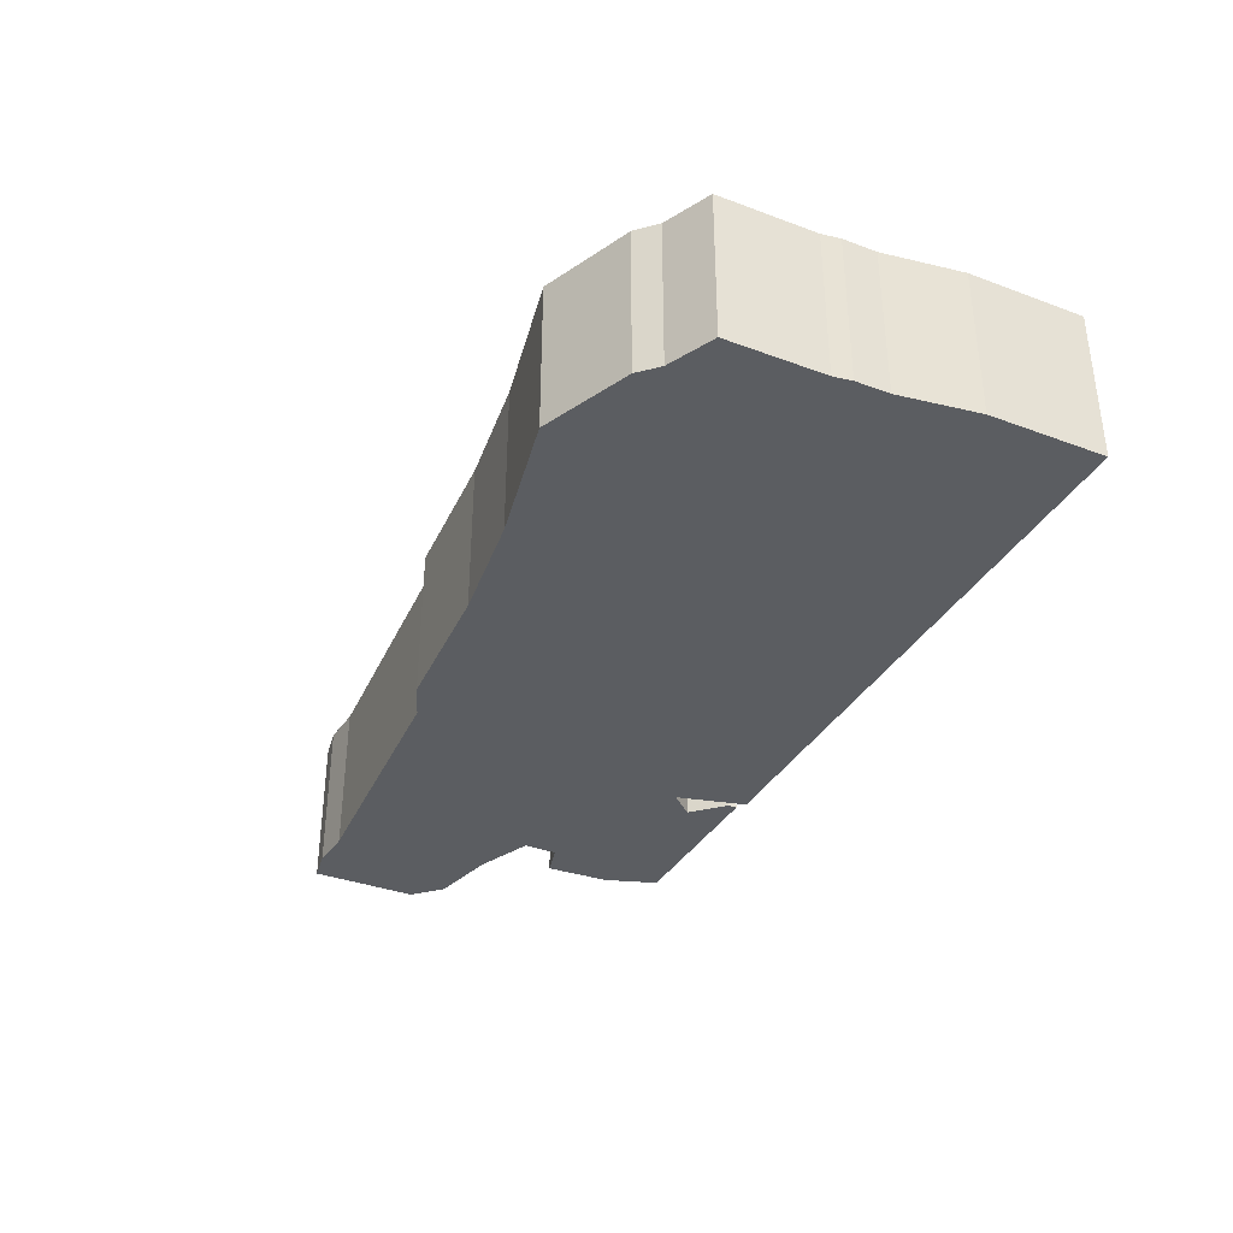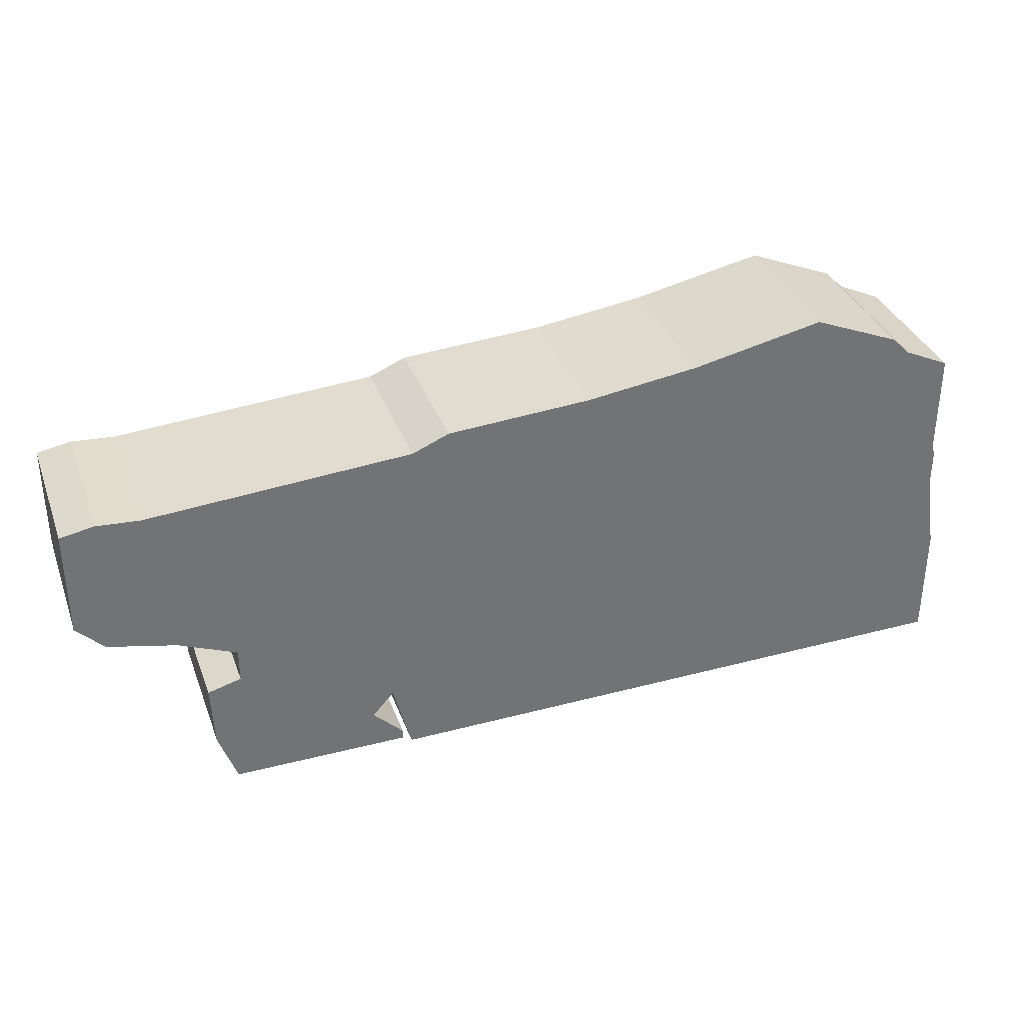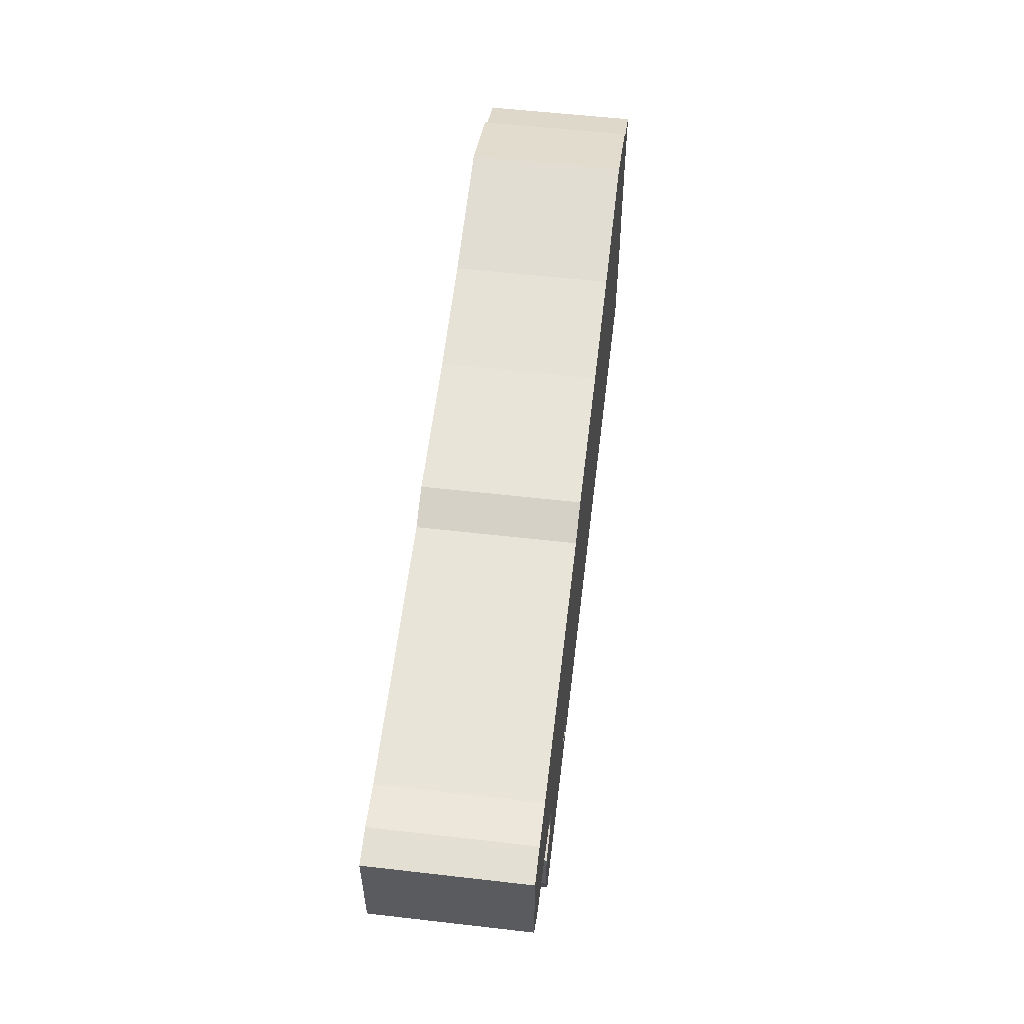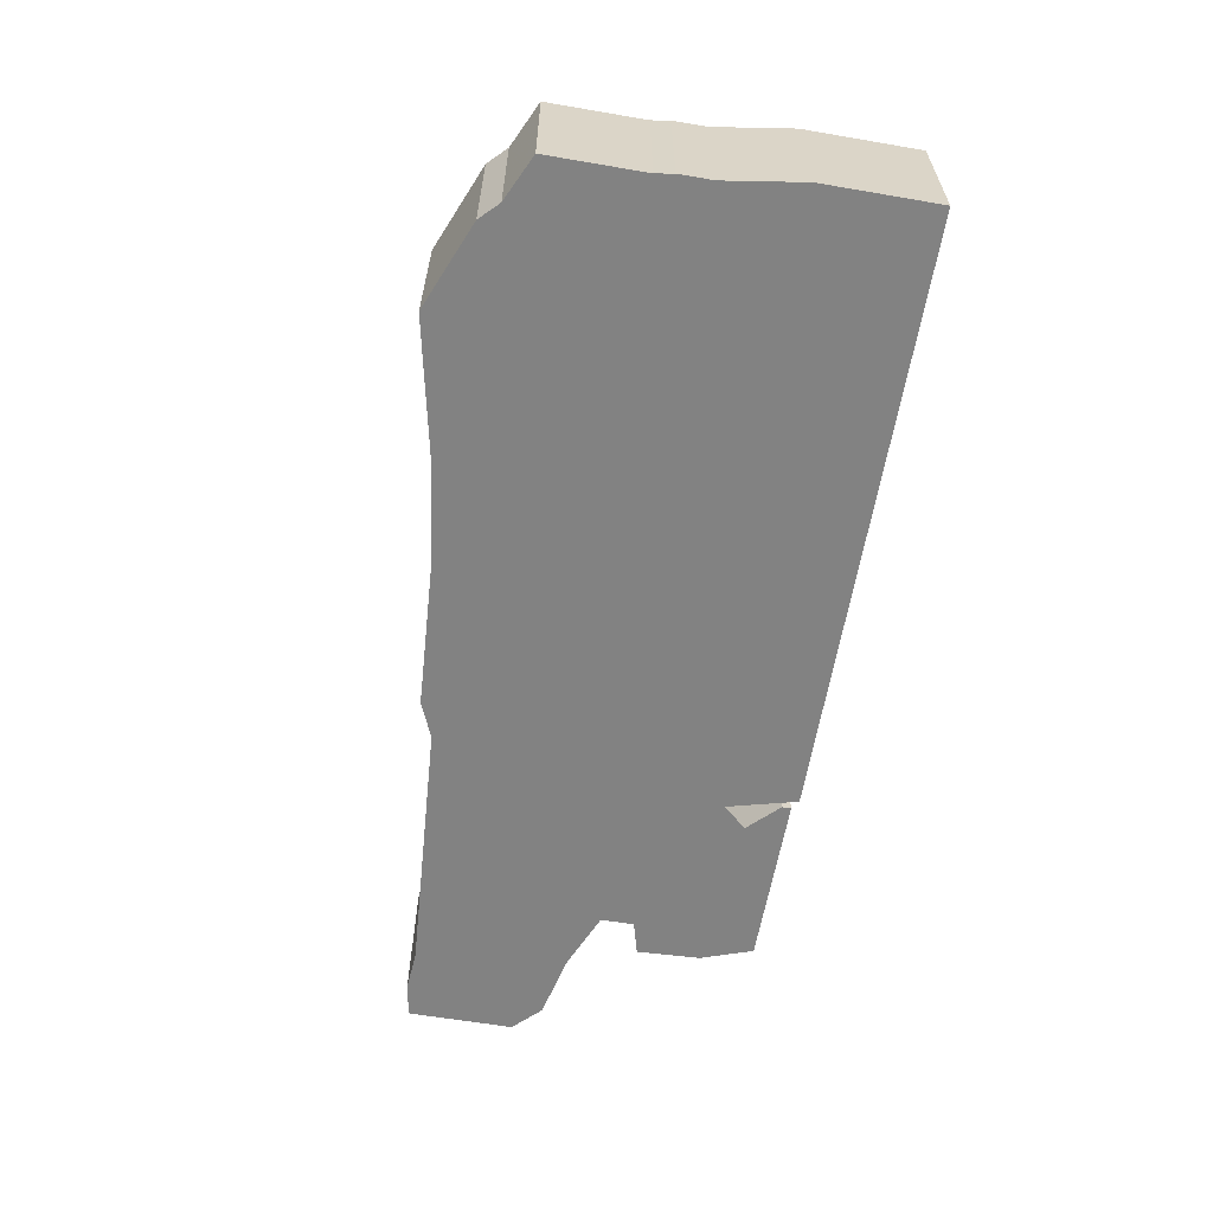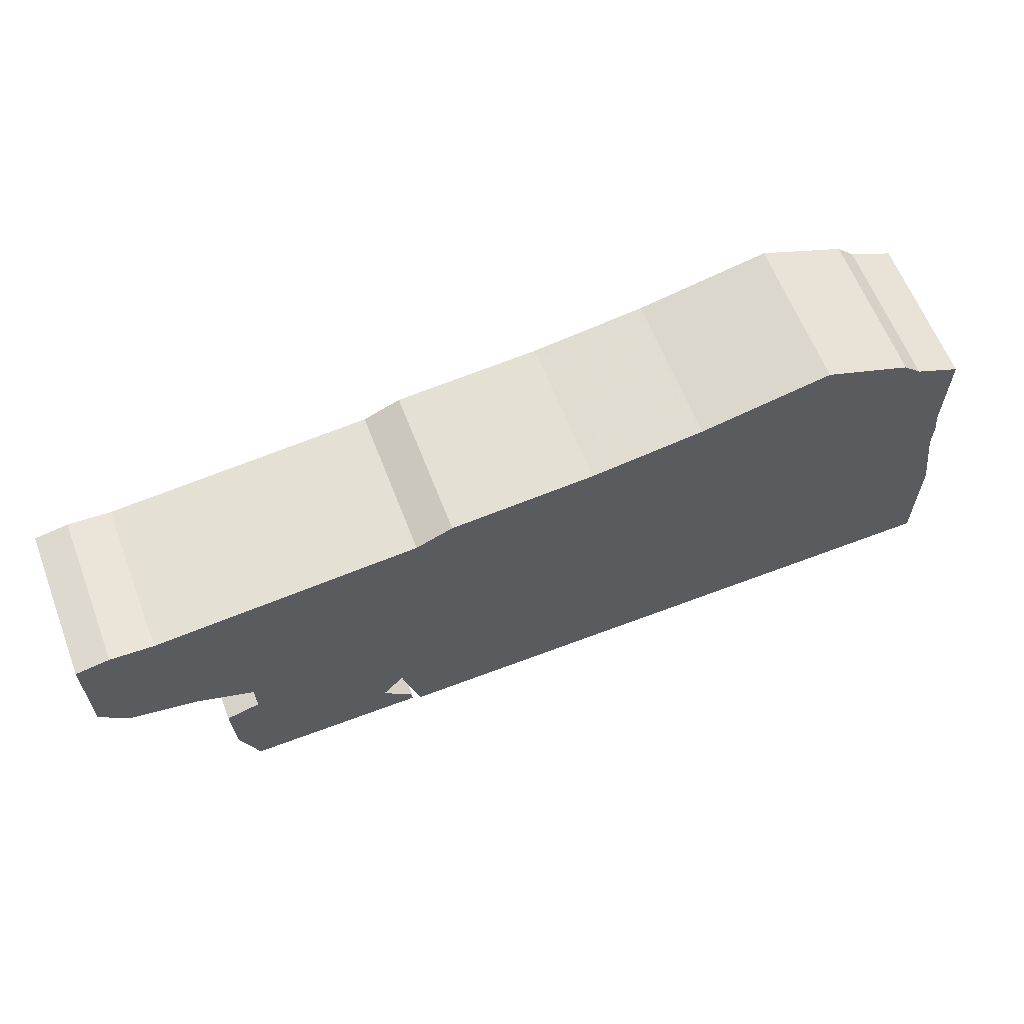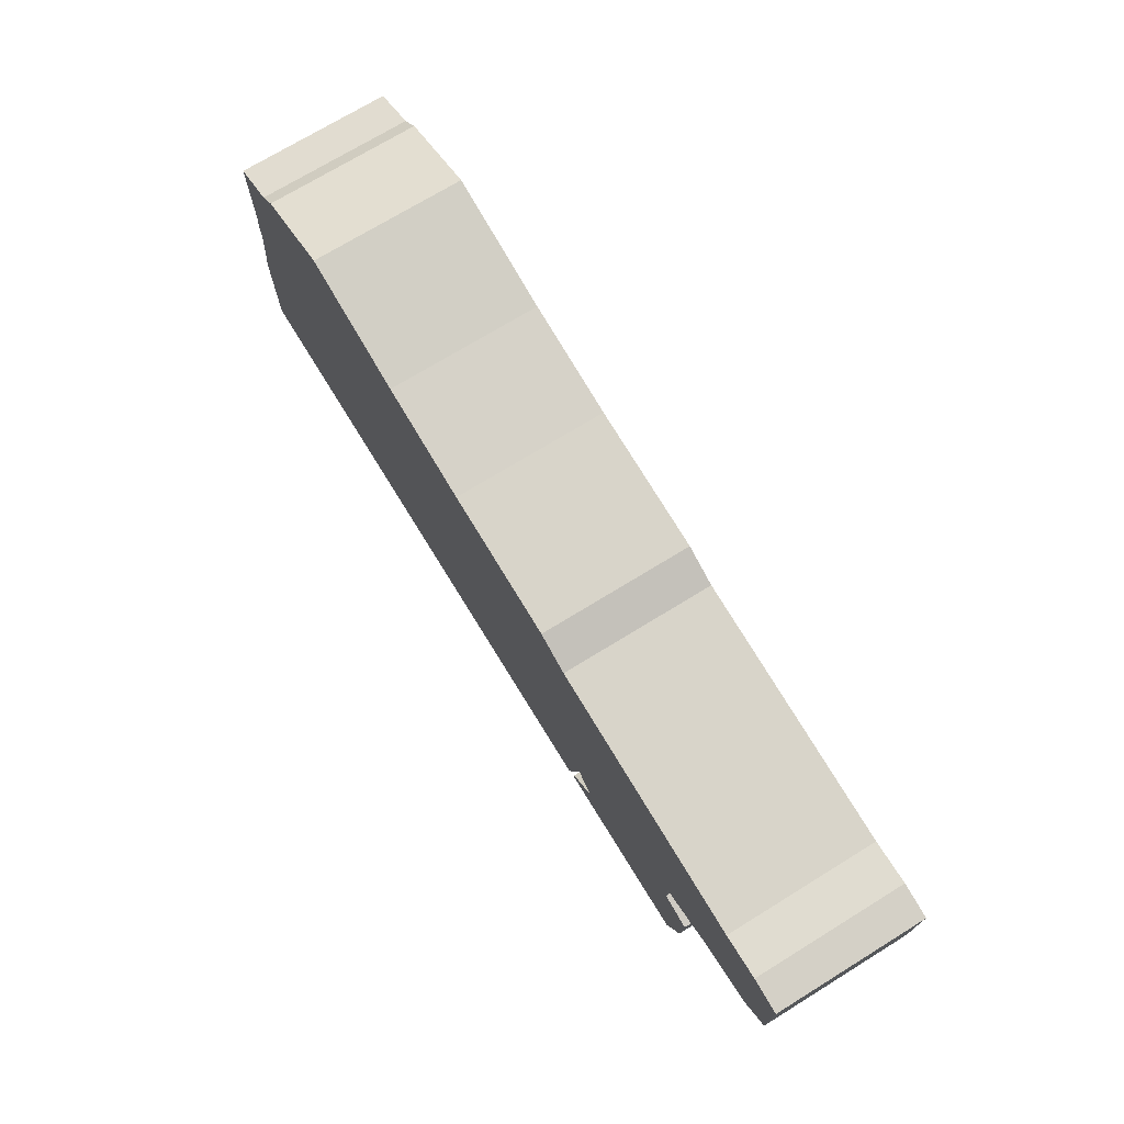
<metadata>
{"format":"obj","ext":"obj","renderer":"f3d","projection":"perspective","resolution":1024,"background":"white","views":[{"elev":-35.5,"azim":-116.2,"up":"+Z"},{"elev":34.8,"azim":161.1,"up":"+Y"},{"elev":55.9,"azim":96.9,"up":"+Y"},{"elev":-60.7,"azim":-99.9,"up":"+Z"},{"elev":62.0,"azim":159.0,"up":"+Y"},{"elev":72.4,"azim":58.4,"up":"+Y"}]}
</metadata>
<code>
g sbg_arkout_sf_wall1fright06a
v -1.25 1.28 0
v -1.31 1.22 0
v -1.46 1.15 0
v -1.46 0.83 0
v -1.47 0.77 0
v -1.47 0.66 0
v -1.51 0.4 0
v -1.51 0.02 0
v 0.47 0 0
v 0.53 0.23 0
v 0.6 0.15 0
v 0.5 0.05 0
v 0.5 0.02 0
v 1.08 0.02 0
v 1.14 0.19 0
v 1.15 0.4 0
v 1.04 0.43 0
v 1.04 0.54 0
v 1.23 0.62 0
v 1.45 0.67 0
v 1.54 0.76 0
v 1.54 1.11 0
v 1.43 1.13 0
v 1.29 1.12 0
v 0.72 1.16 0
v 0.43 1.18 0
v 0.31 1.23 0
v -0.16 1.26 0
v -0.53 1.31 0
v -0.96 1.4 0
v -1.25 1.28 0.5
v -1.31 1.22 0.5
v -1.46 1.15 0.5
v -1.46 0.83 0.5
v -1.47 0.77 0.5
v -1.47 0.66 0.5
v -1.51 0.4 0.5
v -1.51 0.02 0.5
v 0.47 0 0.5
v 0.53 0.23 0.5
v 0.6 0.15 0.5
v 0.5 0.05 0.5
v 0.5 0.02 0.5
v 1.08 0.02 0.5
v 1.14 0.19 0.5
v 1.15 0.4 0.5
v 1.04 0.43 0.5
v 1.04 0.54 0.5
v 1.23 0.62 0.5
v 1.45 0.67 0.5
v 1.54 0.76 0.5
v 1.54 1.11 0.5
v 1.43 1.13 0.5
v 1.29 1.12 0.5
v 0.72 1.16 0.5
v 0.43 1.18 0.5
v 0.31 1.23 0.5
v -0.16 1.26 0.5
v -0.53 1.31 0.5
v -0.96 1.4 0.5
g sbg_arkout_sf_wall1fright06a_0
f 28 27 10
f 17 10 18
f 18 25 24
f 24 23 21
f 23 22 21
f 19 24 20
f 19 18 24
f 8 7 9
f 24 21 20
f 18 10 25
f 10 26 25
f 27 26 10
f 17 16 15
f 10 9 28
f 14 11 15
f 13 12 11
f 14 13 11
f 17 15 11
f 10 17 11
f 9 29 28
f 7 29 9
f 29 7 6
f 29 6 4
f 6 5 4
f 30 29 4
f 4 3 2
f 30 4 2
f 30 2 1
f 28 57 27
f 57 28 58
f 18 47 17
f 47 18 48
f 25 54 24
f 54 25 55
f 24 53 23
f 53 24 54
f 22 51 21
f 51 22 52
f 23 52 22
f 52 23 53
f 20 49 19
f 49 20 50
f 19 48 18
f 48 19 49
f 8 37 7
f 37 8 38
f 9 38 8
f 38 9 39
f 21 50 20
f 50 21 51
f 26 55 25
f 55 26 56
f 27 56 26
f 56 27 57
f 16 45 15
f 45 16 46
f 17 46 16
f 46 17 47
f 10 39 9
f 39 10 40
f 15 44 14
f 44 15 45
f 12 41 11
f 41 12 42
f 13 42 12
f 42 13 43
f 14 43 13
f 43 14 44
f 11 40 10
f 40 11 41
f 29 58 28
f 58 29 59
f 7 36 6
f 36 7 37
f 5 34 4
f 34 5 35
f 6 35 5
f 35 6 36
f 30 59 29
f 59 30 60
f 3 32 2
f 32 3 33
f 4 33 3
f 33 4 34
f 2 31 1
f 31 2 32
f 1 60 30
f 60 1 31
f 40 57 58
f 48 40 47
f 54 55 48
f 51 53 54
f 51 52 53
f 50 54 49
f 54 48 49
f 39 37 38
f 50 51 54
f 55 40 48
f 55 56 40
f 40 56 57
f 45 46 47
f 58 39 40
f 45 41 44
f 41 42 43
f 41 43 44
f 41 45 47
f 41 47 40
f 58 59 39
f 39 59 37
f 36 37 59
f 34 36 59
f 34 35 36
f 34 59 60
f 32 33 34
f 32 34 60
f 31 32 60

</code>
